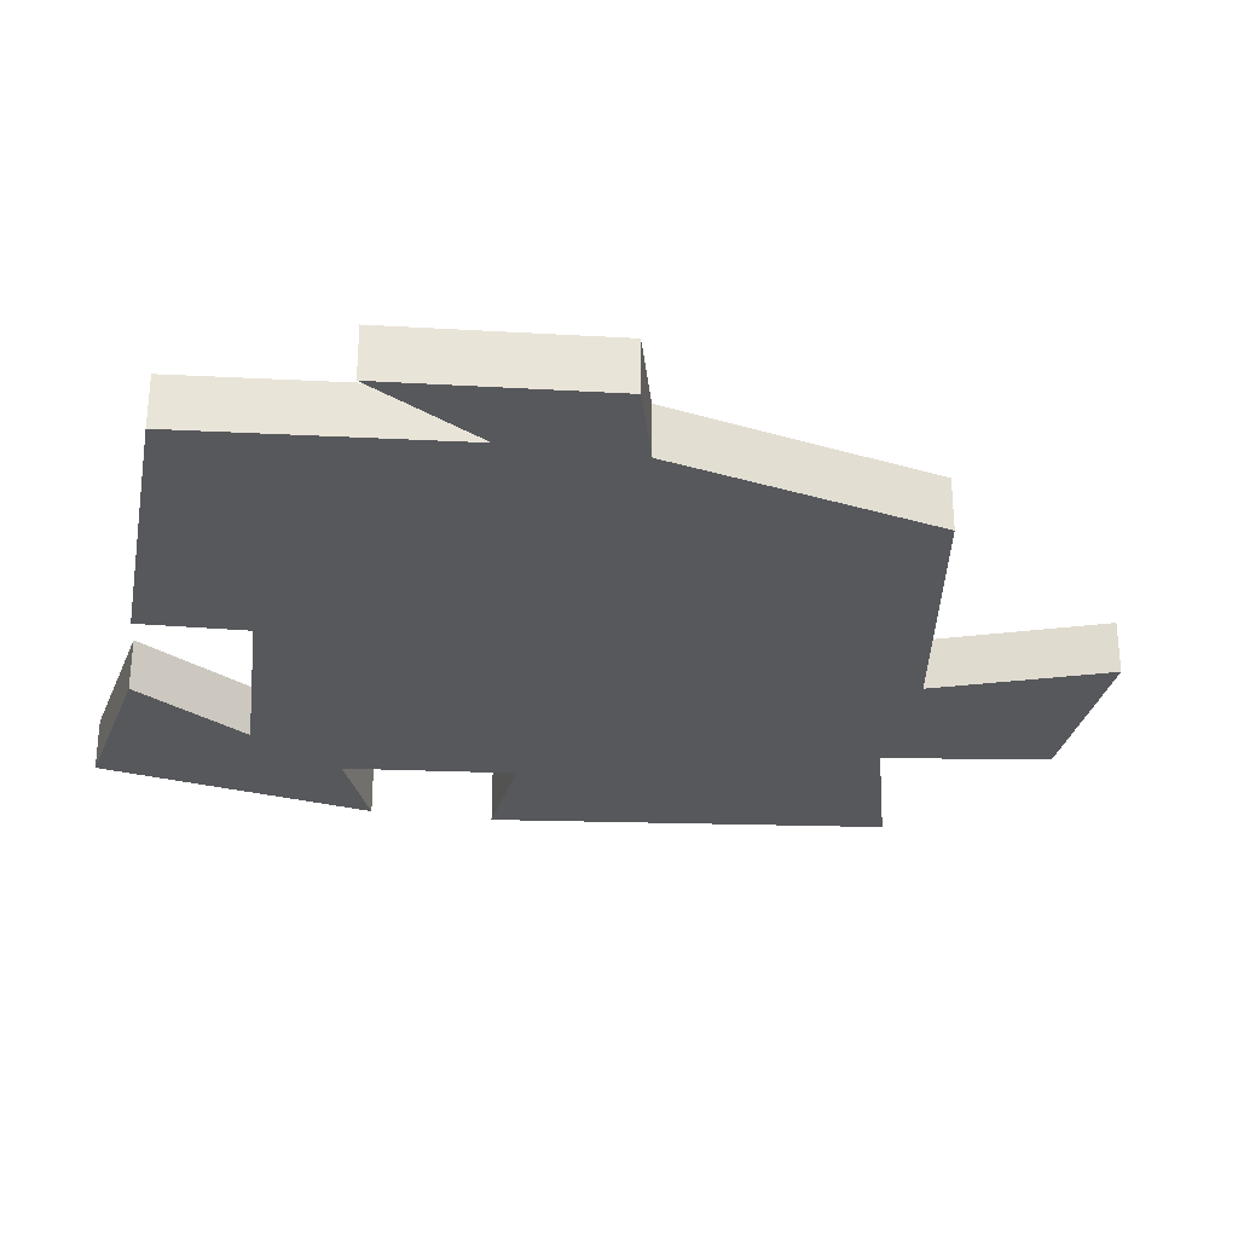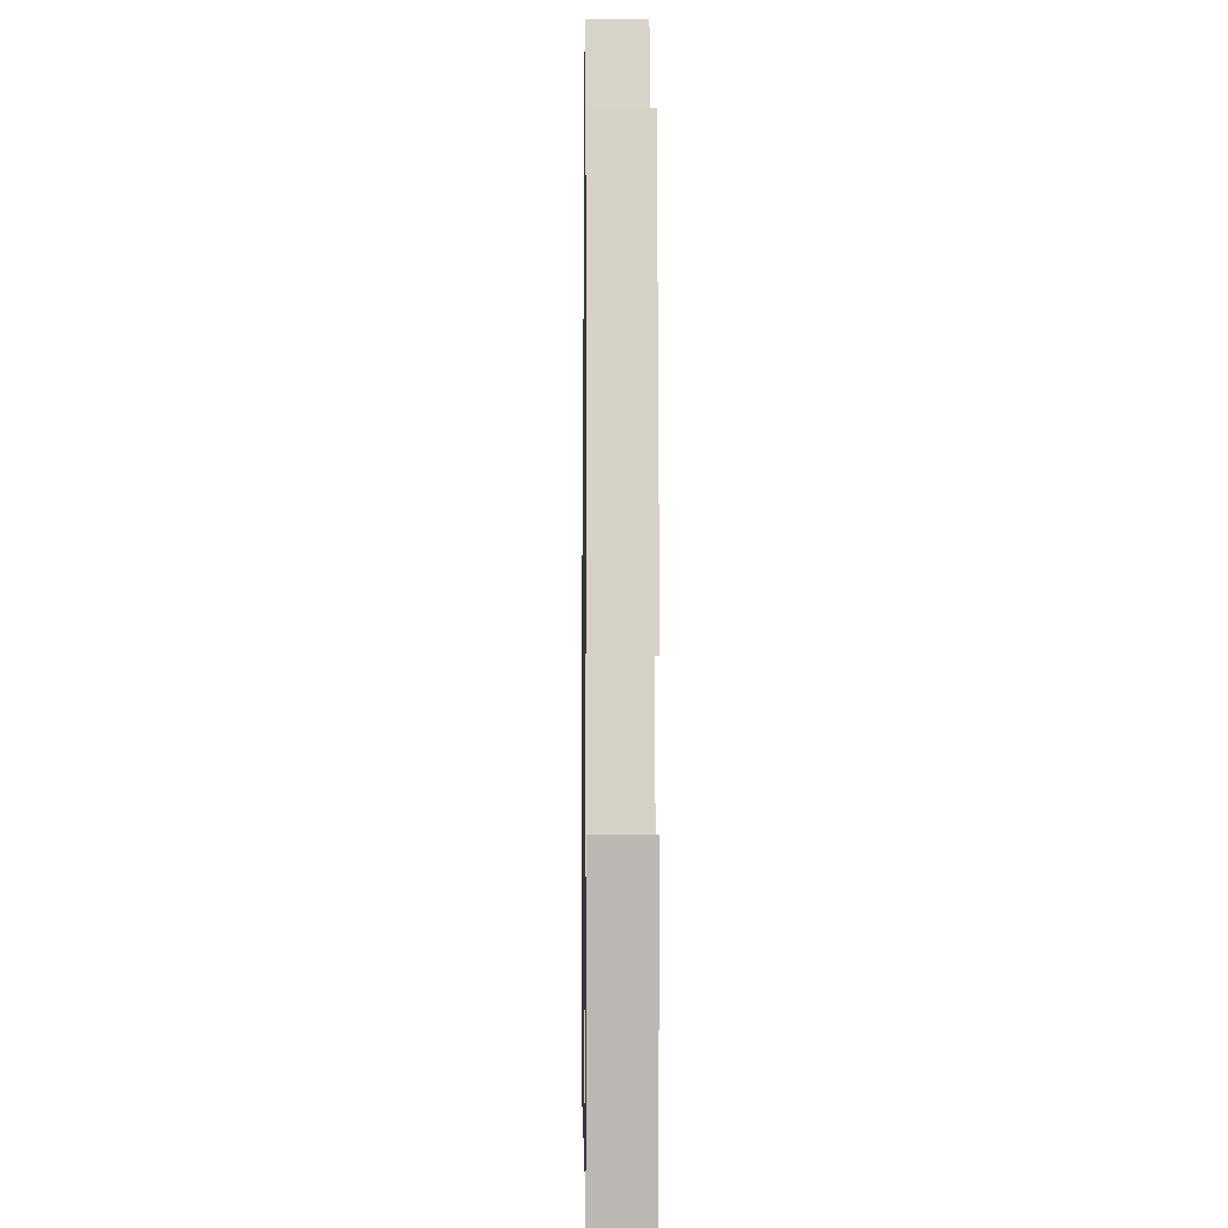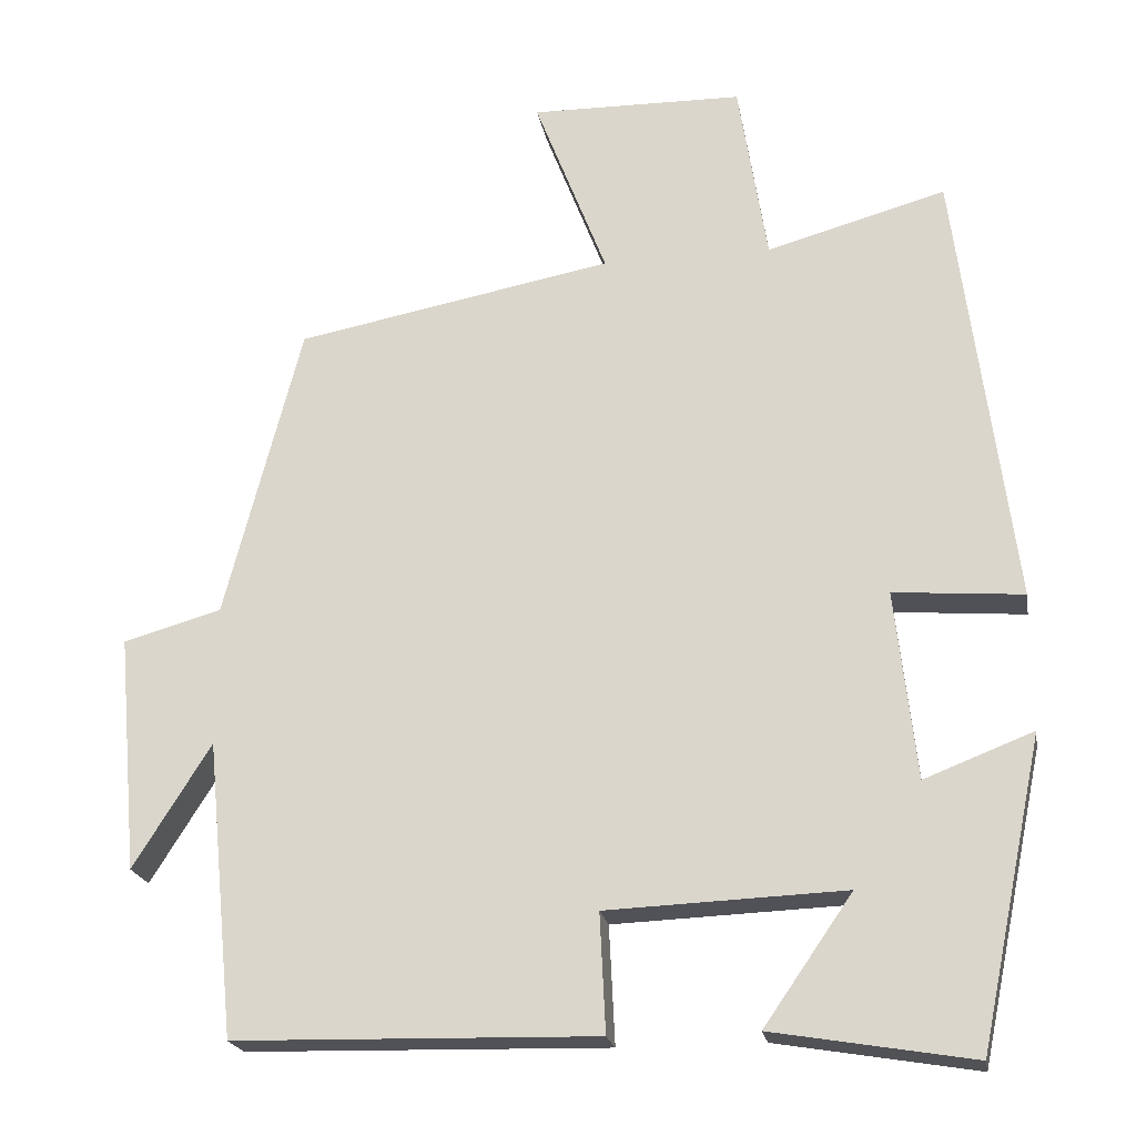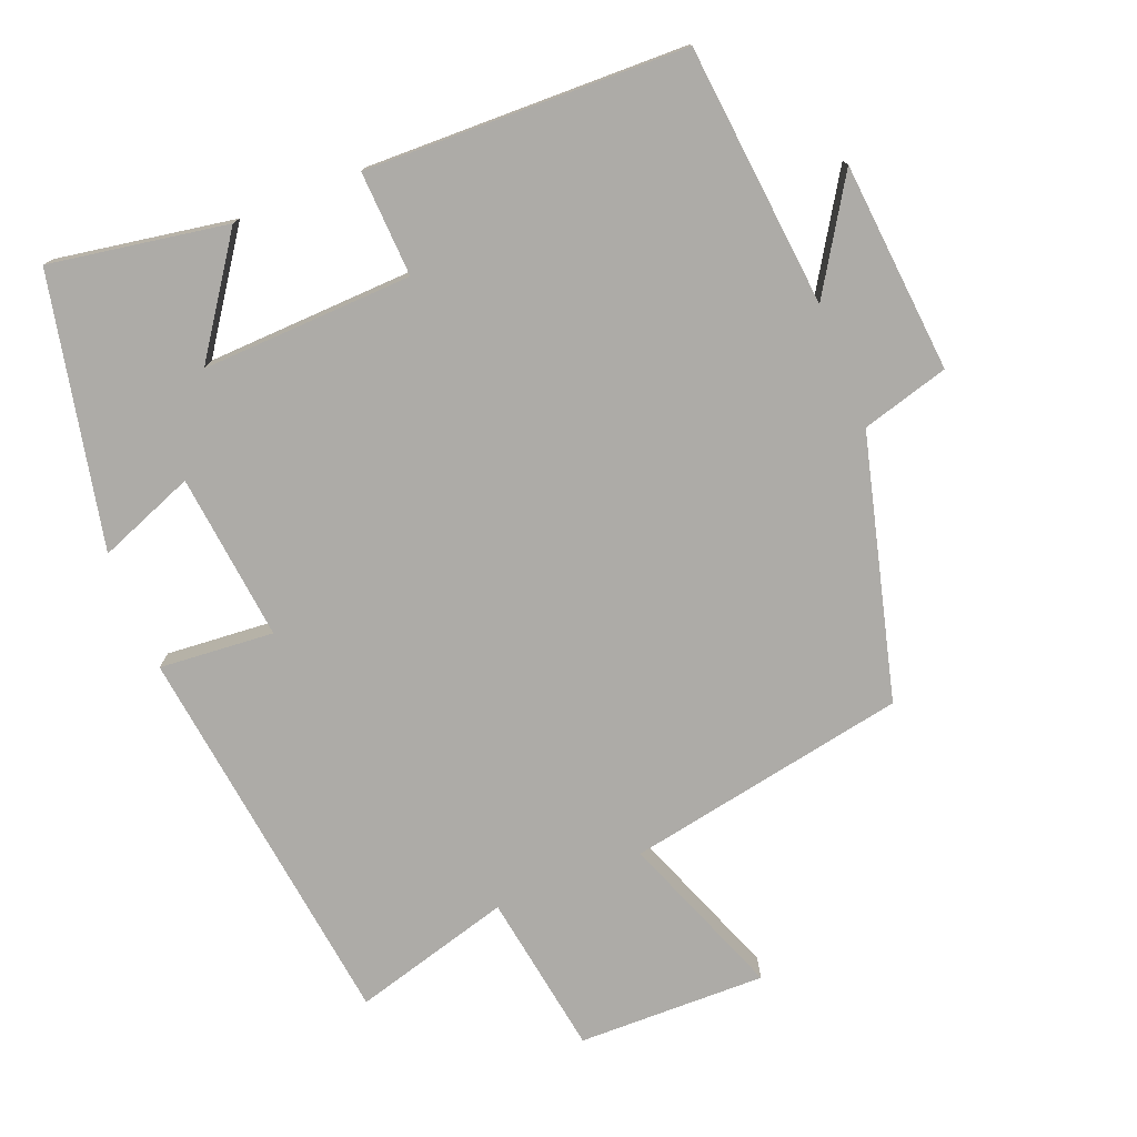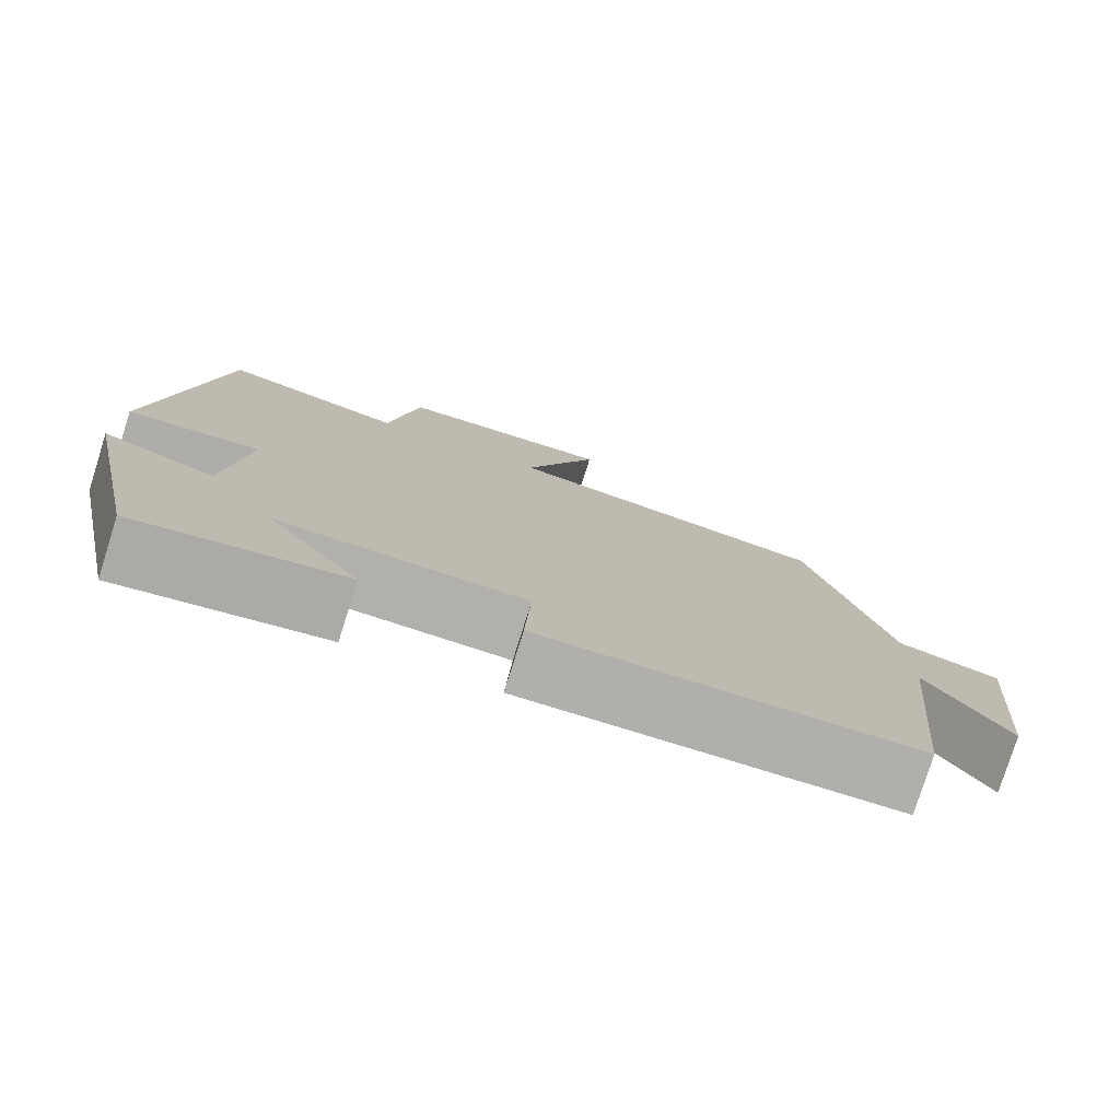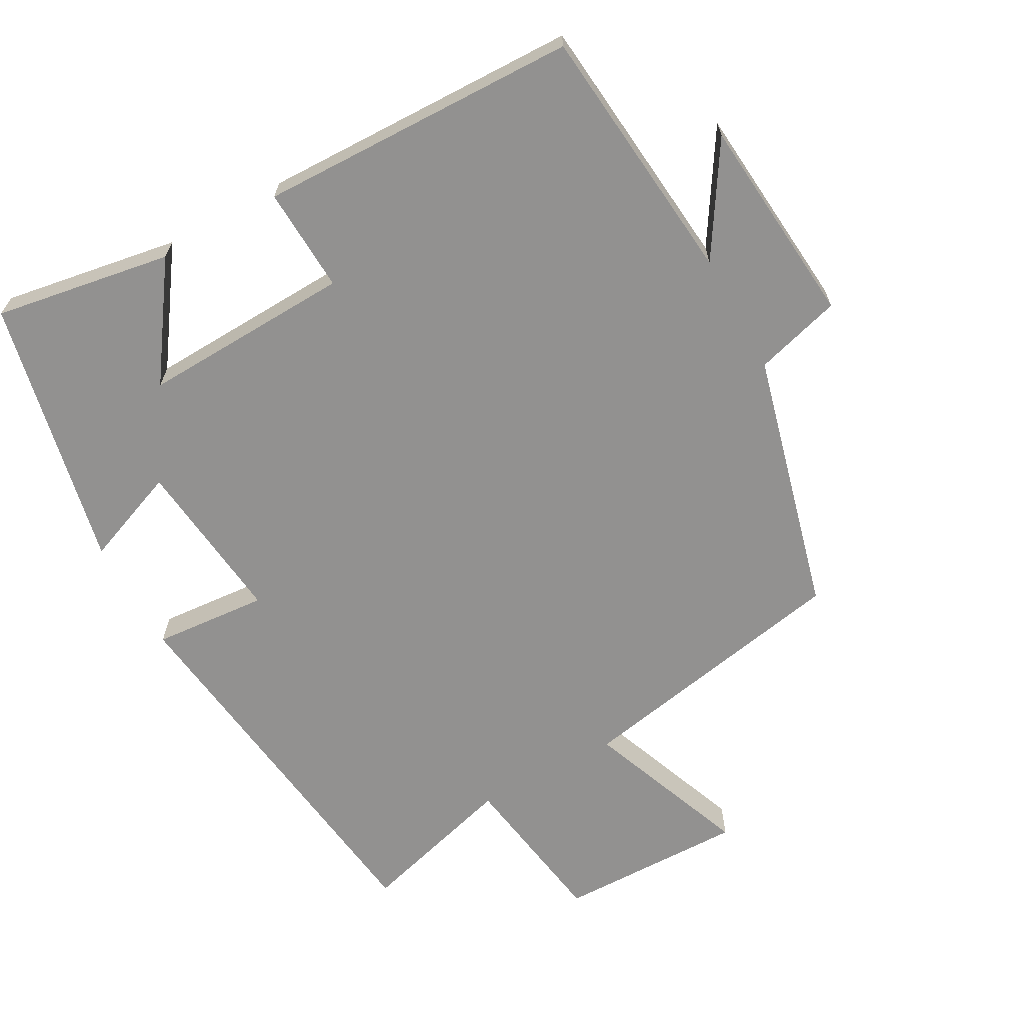
<metadata>
{"format":"obj","ext":"obj","renderer":"f3d","projection":"perspective","resolution":1024,"background":"white","views":[{"elev":-28.1,"azim":-100.0,"up":"+Y"},{"elev":-4.5,"azim":89.1,"up":"+Z"},{"elev":-21.2,"azim":9.9,"up":"+Z"},{"elev":-76.4,"azim":-158.3,"up":"+Y"},{"elev":-78.3,"azim":162.5,"up":"+Z"},{"elev":-66.1,"azim":-151.1,"up":"+Y"}]}
</metadata>
<code>
v 0.42 0.07 -0.542
v 0.169 0.07 -0.5
v 0.28 0.07 -0.34
v -0.018 0.07 -0.352
v -0.011 0.07 -0.5
v -0.464 0.07 -0.49
v -0.5 0.07 -0.121
v -0.597 0.07 -0.276
v -0.623 0.07 0.02
v -0.5 0.07 0.055
v -0.404 0.07 0.425
v -0.007 0.07 0.5
v -0.097 0.07 0.733
v 0.169 0.07 0.729
v 0.205 0.07 0.5
v 0.429 0.07 0.563
v 0.5 0.07 0.011
v 0.338 0.07 0.024
v 0.364 0.07 -0.212
v 0.5 0.07 -0.159
v 0.42 0 -0.542
v 0.169 0 -0.5
v 0.28 0 -0.34
v -0.018 0 -0.352
v -0.011 0 -0.5
v -0.464 0 -0.49
v -0.5 0 -0.121
v -0.597 0 -0.276
v -0.623 0 0.02
v -0.5 0 0.055
v -0.404 0 0.425
v -0.007 0 0.5
v -0.097 0 0.733
v 0.169 0 0.729
v 0.205 0 0.5
v 0.429 0 0.563
v 0.5 0 0.011
v 0.338 0 0.024
v 0.364 0 -0.212
v 0.5 0 -0.159
f 19 20 1
f 15 16 17 18
f 15 18 19
f 12 13 14 15
f 10 11 12 15
f 10 15 19
f 7 8 9 10
f 4 5 6 7
f 3 4 7 10
f 1 2 3
f 19 1 3
f 3 10 19
f 21 40 39
f 38 37 36 35
f 39 38 35
f 35 34 33 32
f 35 32 31 30
f 39 35 30
f 30 29 28 27
f 27 26 25 24
f 30 27 24 23
f 23 22 21
f 23 21 39
f 39 30 23
f 1 21 22 2
f 2 22 23 3
f 3 23 24 4
f 4 24 25 5
f 5 25 26 6
f 6 26 27 7
f 7 27 28 8
f 8 28 29 9
f 9 29 30 10
f 10 30 31 11
f 11 31 32 12
f 12 32 33 13
f 13 33 34 14
f 14 34 35 15
f 15 35 36 16
f 16 36 37 17
f 17 37 38 18
f 18 38 39 19
f 19 39 40 20
f 20 40 21 1

</code>
